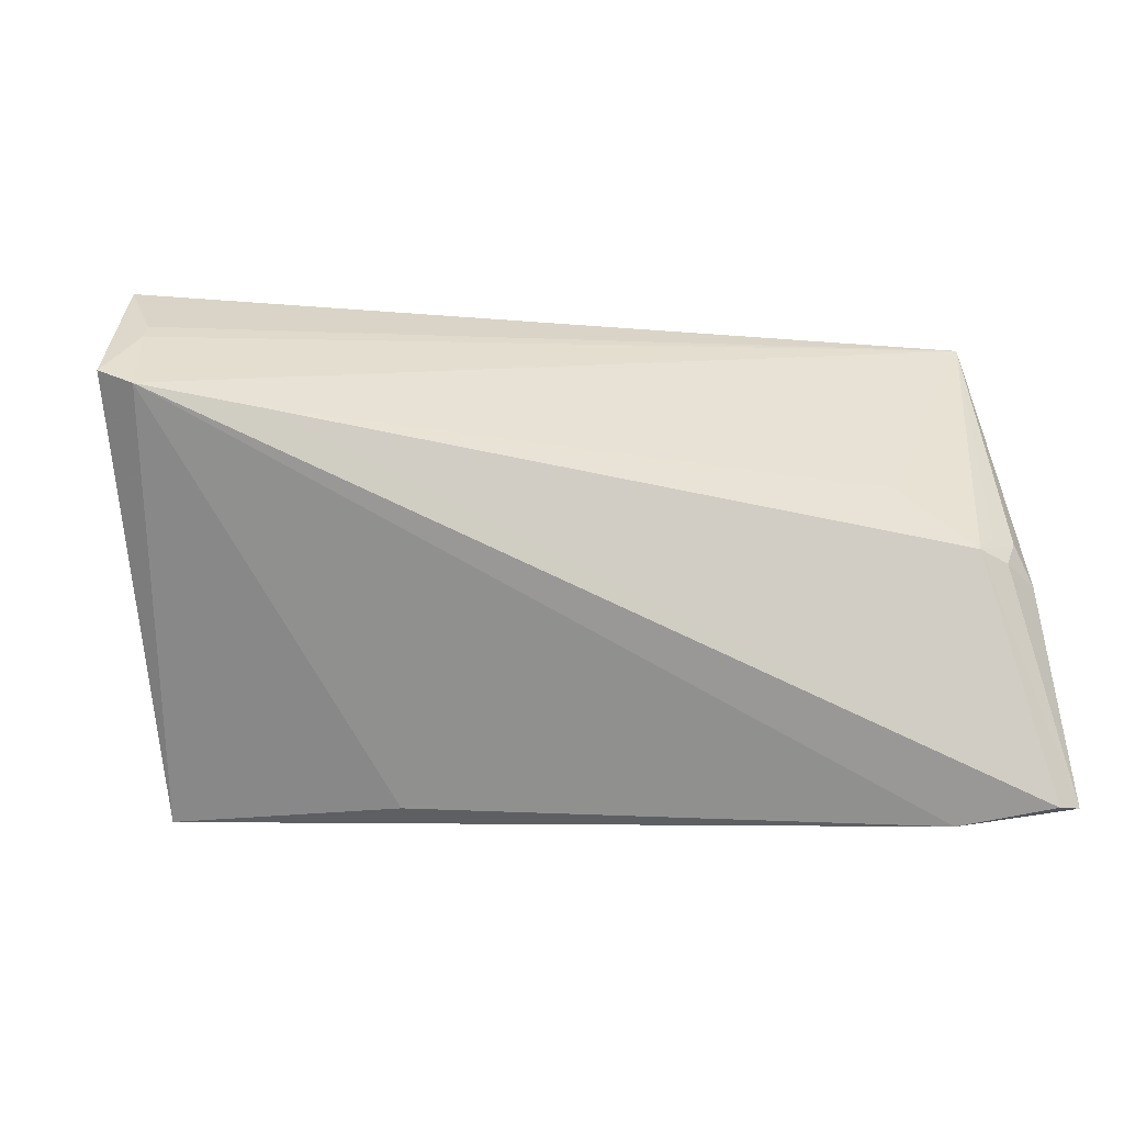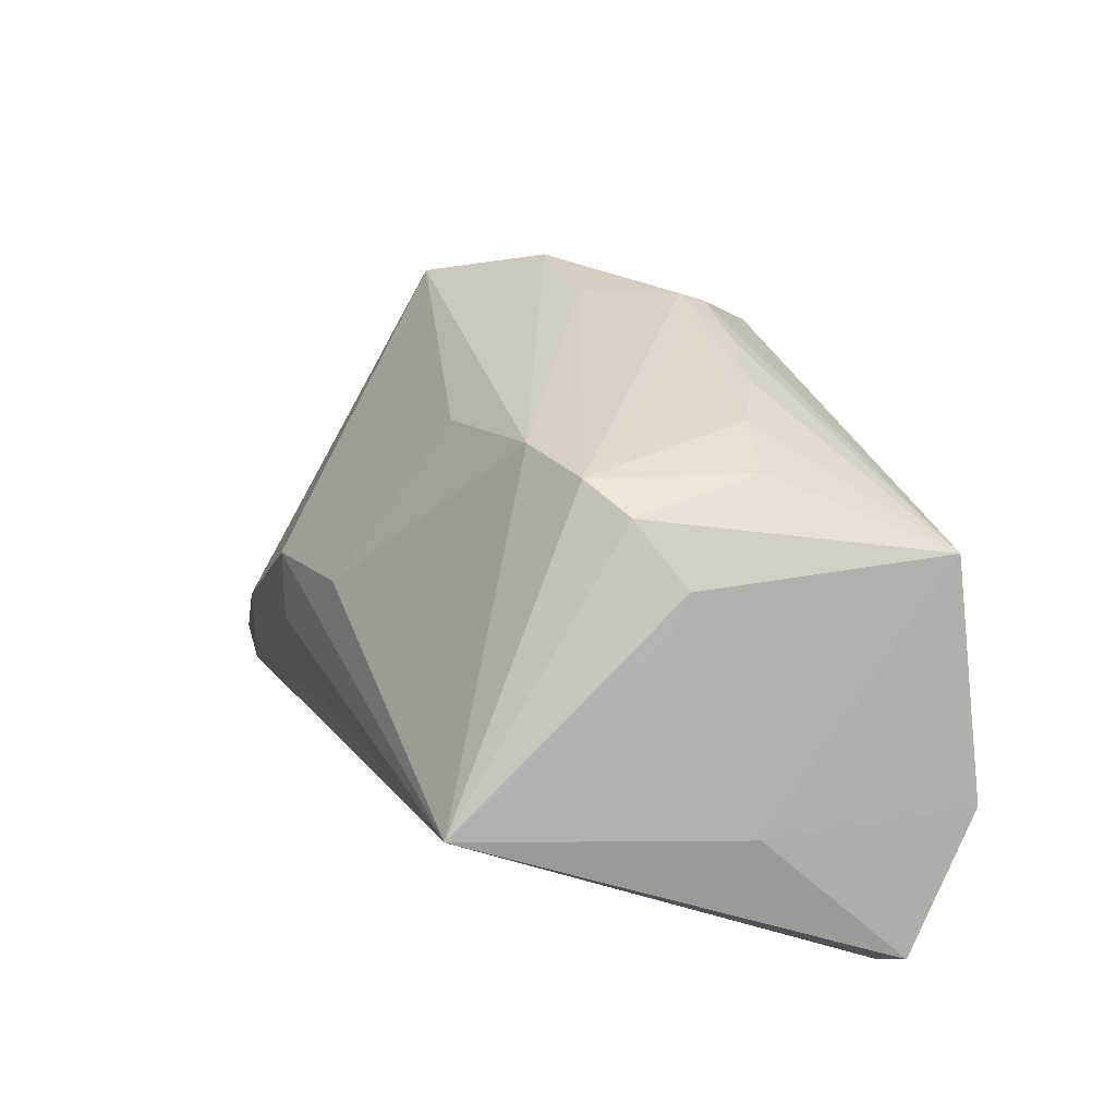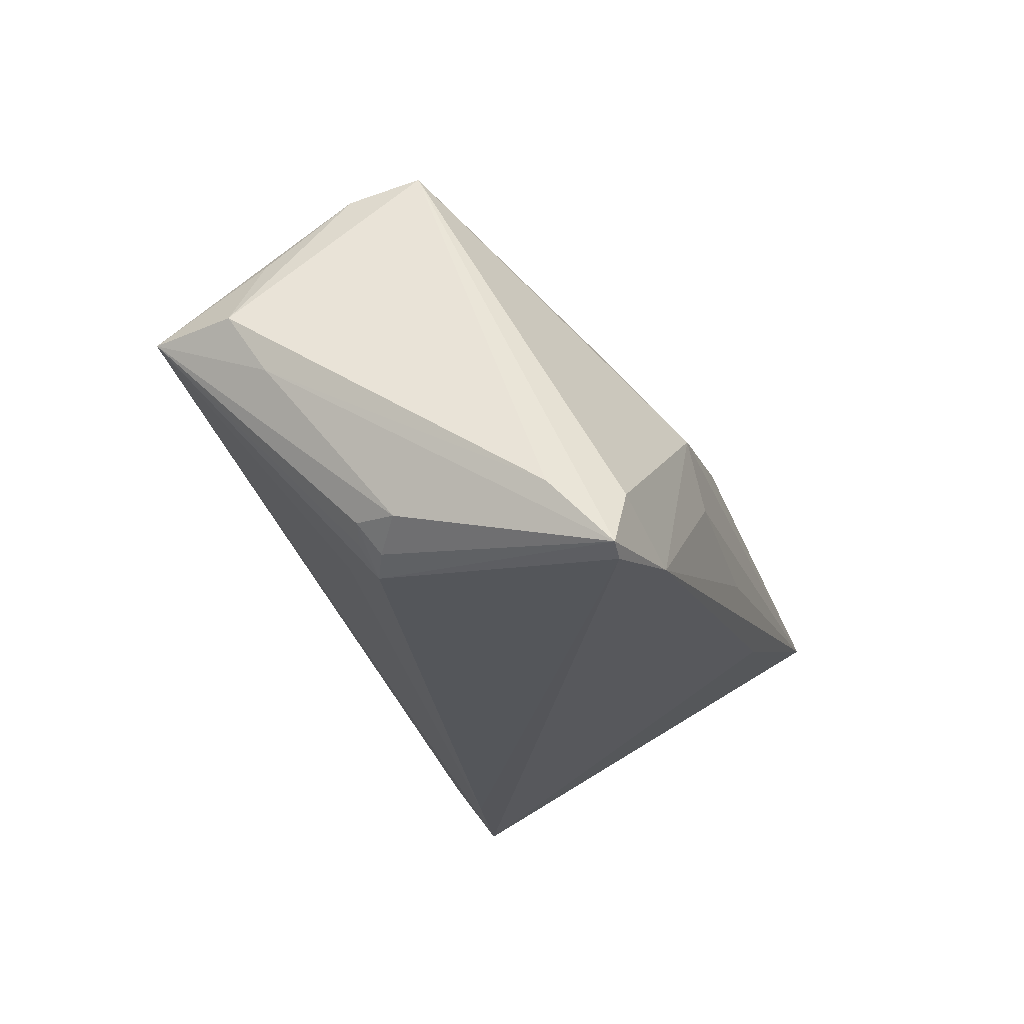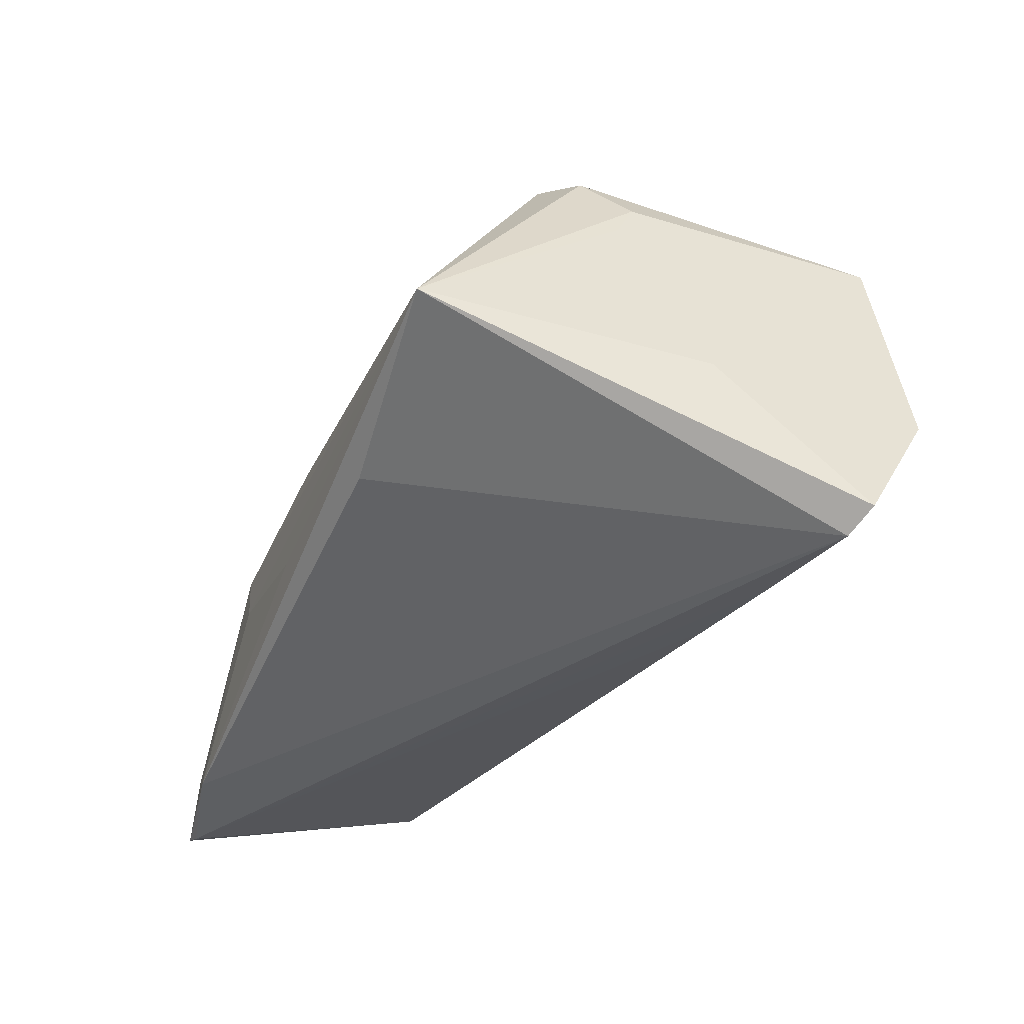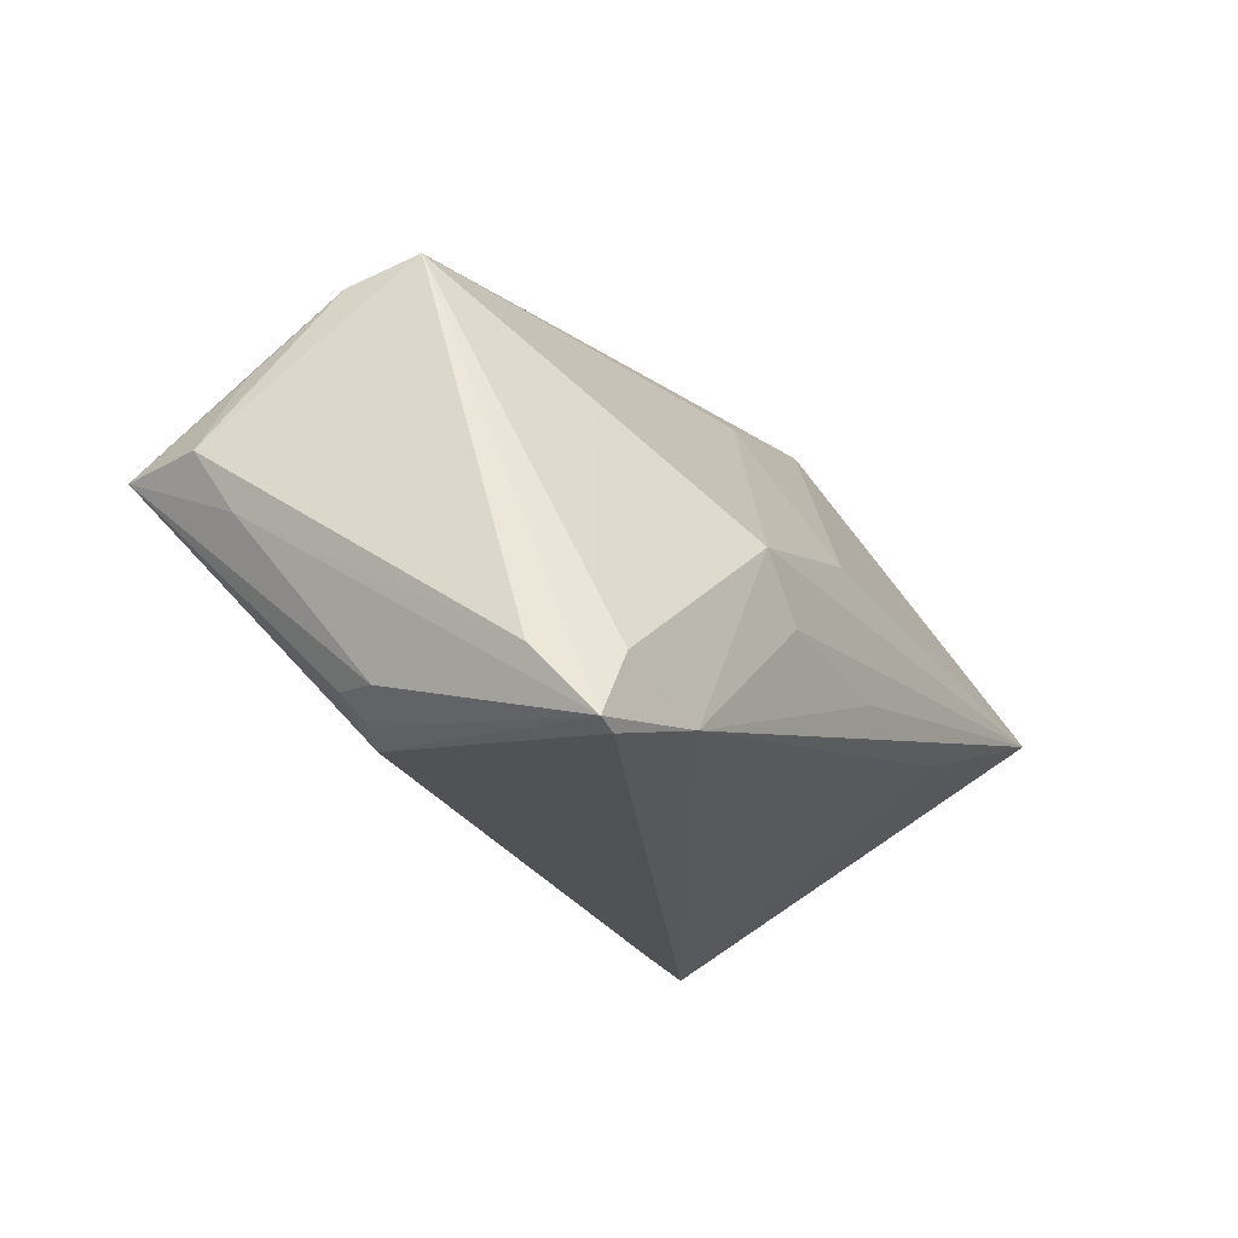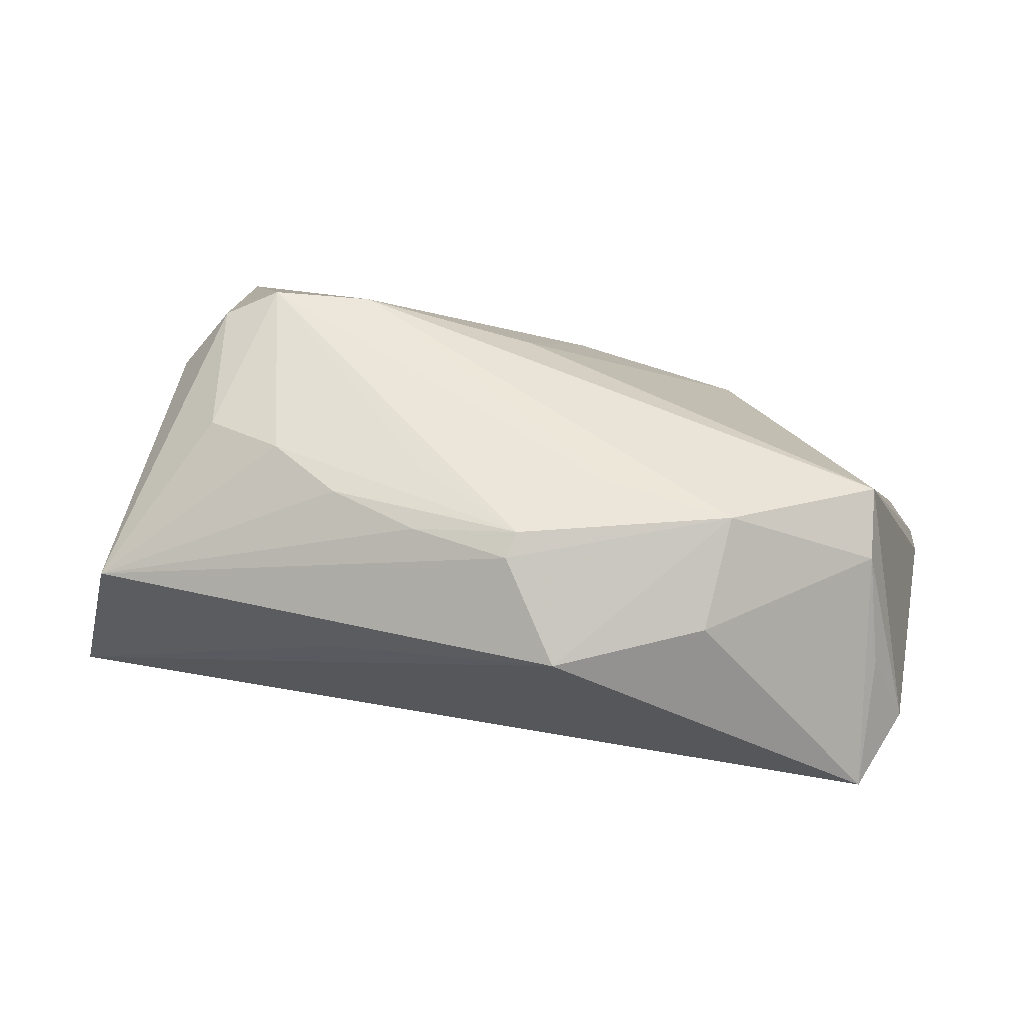
<metadata>
{"format":"obj","ext":"obj","renderer":"f3d","projection":"perspective","resolution":1024,"background":"white","views":[{"elev":0.5,"azim":-10.8,"up":"+Z"},{"elev":24.5,"azim":-110.4,"up":"+Y"},{"elev":-23.6,"azim":107.4,"up":"+Y"},{"elev":-33.7,"azim":-111.6,"up":"+Y"},{"elev":-19.0,"azim":118.6,"up":"+Y"},{"elev":62.1,"azim":15.4,"up":"+Y"}]}
</metadata>
<code>
v 0.05454 0.01313 0.01558
v -0.007357 0.03045 0.02126
v 0.05062 0.02325 0.006017
v 0.0009627 -0.01595 -0.03279
v -0.04943 0.01203 -0.004851
v -0.04852 0.01685 -0.002256
v -0.04318 0.02441 -0.007219
v 0.03851 -0.02267 0.009306
v -0.03669 0.02723 -0.01071
v -0.0511 -0.007662 -0.03243
v -0.05984 -0.03072 0.02224
v 0.05637 0.003089 0.0292
v 0.04885 0.02622 -0.002598
v -0.02881 0.02823 0.01318
v 0.05049 -0.02515 0.003188
v 0.02569 -0.005019 -0.03181
v -0.03892 0.02563 0.01064
v 0.05973 -0.02401 -0.0227
v 0.0318 0.03213 0.009763
v -0.04854 0.01622 0.03199
v 0.01476 0.03204 0.008708
v 0.005989 0.03299 0.01945
v -0.01915 0.02936 0.01819
v 0.0209 -0.01288 -0.03283
v -0.04085 -0.03237 0.01801
v 0.03183 0.0256 0.02298
v -0.02341 -0.01683 -0.03024
v 0.05625 -0.02433 -0.003127
v 0.05388 -0.02362 0.002342
v 0.059 -0.004171 0.01284
v 0.05909 -0.03211 -0.03034
v 0.05171 -0.02706 -7.729e-05
v 0.04759 -0.02833 0.001764
v -0.05584 -0.03299 0.02068
v -0.05625 -0.0123 0.00399
v 0.005439 0.03175 0.02279
v -0.001453 0.02228 -0.01505
v -0.02417 0.0272 -0.01295
v 0.0437 -0.02986 -0.03251
v -0.008523 0.03105 0.0129
v 0.05427 -0.02445 -0.03056
v -0.01586 0.01358 0.03283
v 0.05984 0.003377 0.01777
v -0.05411 -0.02239 0.0281
v -0.02777 -0.0318 0.0156
v 0.01434 0.02524 0.03283
v 0.05611 -0.03299 -0.03006
v -0.05466 -0.02461 0.02674
v -0.05578 -0.01403 0.03283
v 0.002757 0.0003486 -0.03036
f 18 13 43
f 37 13 16
f 35 10 11
f 24 10 16
f 16 39 24
f 31 13 18
f 10 39 27
f 3 26 12
f 3 43 13
f 13 19 3
f 3 19 26
f 12 26 46
f 26 19 46
f 16 10 50
f 50 37 16
f 29 28 12
f 30 43 12
f 12 28 30
f 28 31 30
f 18 43 30
f 30 31 18
f 8 33 12
f 12 25 8
f 49 35 11
f 11 48 49
f 12 46 49
f 4 39 10
f 10 24 4
f 4 24 39
f 34 27 39
f 34 48 11
f 11 10 34
f 10 27 34
f 34 25 12
f 12 48 34
f 16 13 41
f 41 39 16
f 41 31 39
f 13 31 41
f 13 37 38
f 38 19 13
f 38 50 10
f 37 50 38
f 12 43 1
f 1 3 12
f 43 3 1
f 36 19 22
f 36 46 19
f 12 33 15
f 15 29 12
f 33 29 15
f 32 29 33
f 28 29 32
f 33 31 32
f 32 31 28
f 33 8 45
f 45 8 25
f 44 48 12
f 12 49 44
f 44 49 48
f 6 7 10
f 25 34 47
f 47 45 25
f 39 31 47
f 47 34 39
f 47 31 33
f 33 45 47
f 10 7 9
f 9 38 10
f 22 19 21
f 19 38 21
f 21 9 22
f 38 9 21
f 46 36 20
f 35 49 20
f 20 6 35
f 7 6 20
f 10 35 5
f 5 6 10
f 35 6 5
f 40 14 22
f 22 9 40
f 40 9 14
f 42 49 46
f 46 20 42
f 42 20 49
f 14 20 23
f 22 14 23
f 7 20 17
f 17 20 14
f 17 9 7
f 14 9 17
f 2 36 22
f 22 23 2
f 2 20 36
f 2 23 20

</code>
